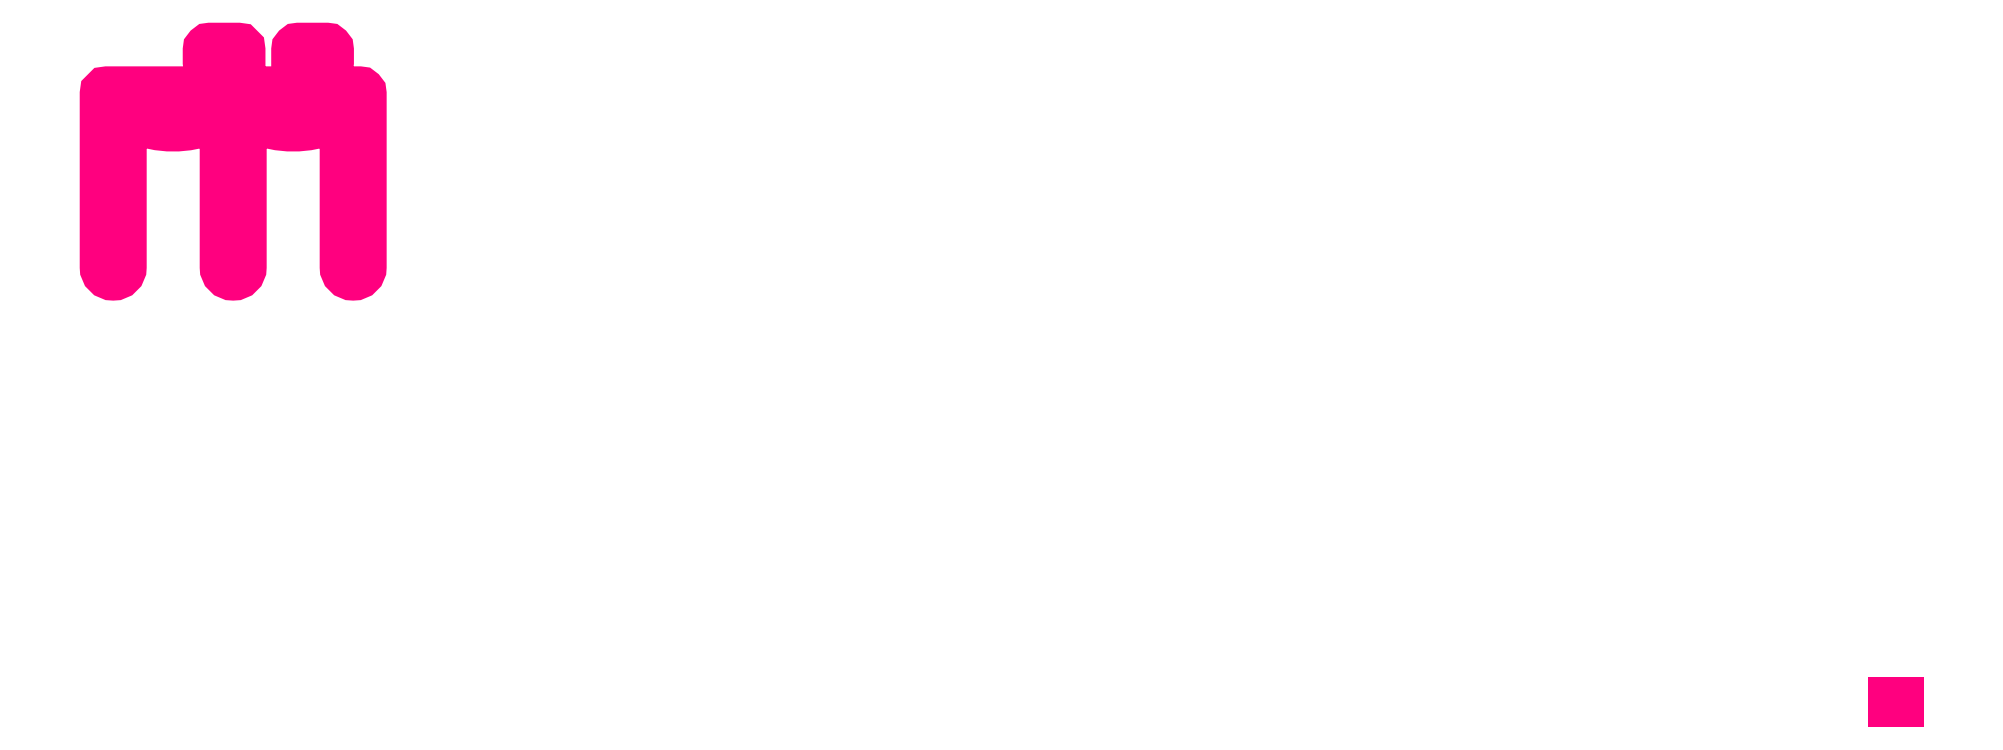
<metadata>
{"format":"dxf","ext":"dxf","renderer":"ezdxf+matplotlib","layout":"modelspace","background":"white","min_lineweight":24,"dpi":150}
</metadata>
<code>
0
SECTION
2
ENTITIES
0
INSERT
8
0
2
ANTETLIKAGIT
10
769
20
399.6
30
0
0
INSERT
8
ASHADE
2
AVE_RENDER
10
698.6
20
570.7
30
0
0
INSERT
8
ASHADE
2
AVE_RENDER
10
698.6
20
570.7
30
0
0
INSERT
8
ASHADE
2
AVE_RENDER
10
698.6
20
570.7
30
0
0
LINE
8
ANA
10
358.6
20
492
30
0
11
358.1
21
492
31
0
0
POLYLINE
8
ANA
66
     1
10
0
20
0
30
0
0
VERTEX
8
ANA
10
219.3
20
540.2
30
0
0
VERTEX
8
ANA
10
219.3
20
540.2
30
0
42
-0.2047
0
SEQEND
8
ANA
0
POLYLINE
8
ANA
66
     1
10
0
20
0
30
0
0
VERTEX
8
ANA
10
221.8
20
542.4
30
0
0
VERTEX
8
ANA
10
221.7
20
542.4
30
0
0
VERTEX
8
ANA
10
226.3
20
542.4
30
0
0
VERTEX
8
ANA
10
226.3
20
545.8
30
0
42
-0.4142
0
VERTEX
8
ANA
10
226.5
20
546
30
0
0
VERTEX
8
ANA
10
228.8
20
546
30
0
42
-0.4142
0
VERTEX
8
ANA
10
229
20
545.8
30
0
0
VERTEX
8
ANA
10
229
20
544.8
30
0
42
-0.4142
0
VERTEX
8
ANA
10
228.8
20
544.6
30
0
0
VERTEX
8
ANA
10
227.7
20
544.6
30
0
0
VERTEX
8
ANA
10
227.7
20
542.4
30
0
0
VERTEX
8
ANA
10
231.5
20
542.4
30
0
42
-0.4142
0
VERTEX
8
ANA
10
231.7
20
542.2
30
0
0
VERTEX
8
ANA
10
231.7
20
527.9
30
0
42
-1
0
VERTEX
8
ANA
10
230.3
20
527.9
30
0
0
VERTEX
8
ANA
10
230.3
20
539.5
30
0
42
0.5178
0
VERTEX
8
ANA
10
229.2
20
540.1
30
0
42
-0.2034
0
VERTEX
8
ANA
10
222.9
20
540.1
30
0
42
0.5178
0
VERTEX
8
ANA
10
221.8
20
539.5
30
0
0
VERTEX
8
ANA
10
221.8
20
527.9
30
0
42
-1
0
VERTEX
8
ANA
10
220.4
20
527.9
30
0
0
VERTEX
8
ANA
10
220.4
20
539.4
30
0
42
0.549
0
VERTEX
8
ANA
10
219.2
20
540.1
30
0
42
-0.2028
0
VERTEX
8
ANA
10
213
20
540.2
30
0
42
0.5378
0
VERTEX
8
ANA
10
211.9
20
539.4
30
0
0
VERTEX
8
ANA
10
211.9
20
527.9
30
0
42
-1
0
VERTEX
8
ANA
10
210.5
20
527.9
30
0
0
VERTEX
8
ANA
10
210.5
20
542.2
30
0
42
-0.4142
0
VERTEX
8
ANA
10
210.7
20
542.4
30
0
0
VERTEX
8
ANA
10
220.3
20
542.4
30
0
0
VERTEX
8
ANA
10
220.3
20
544.6
30
0
0
VERTEX
8
ANA
10
219.2
20
544.6
30
0
42
-0.4142
0
VERTEX
8
ANA
10
219
20
544.8
30
0
0
VERTEX
8
ANA
10
219
20
545.8
30
0
42
-0.4142
0
VERTEX
8
ANA
10
219.2
20
546
30
0
0
VERTEX
8
ANA
10
221.5
20
546
30
0
42
-0.4142
0
VERTEX
8
ANA
10
221.7
20
545.8
30
0
0
VERTEX
8
ANA
10
221.7
20
542.4
30
0
0
SEQEND
8
ANA
0
ENDSEC
0
EOF

</code>
